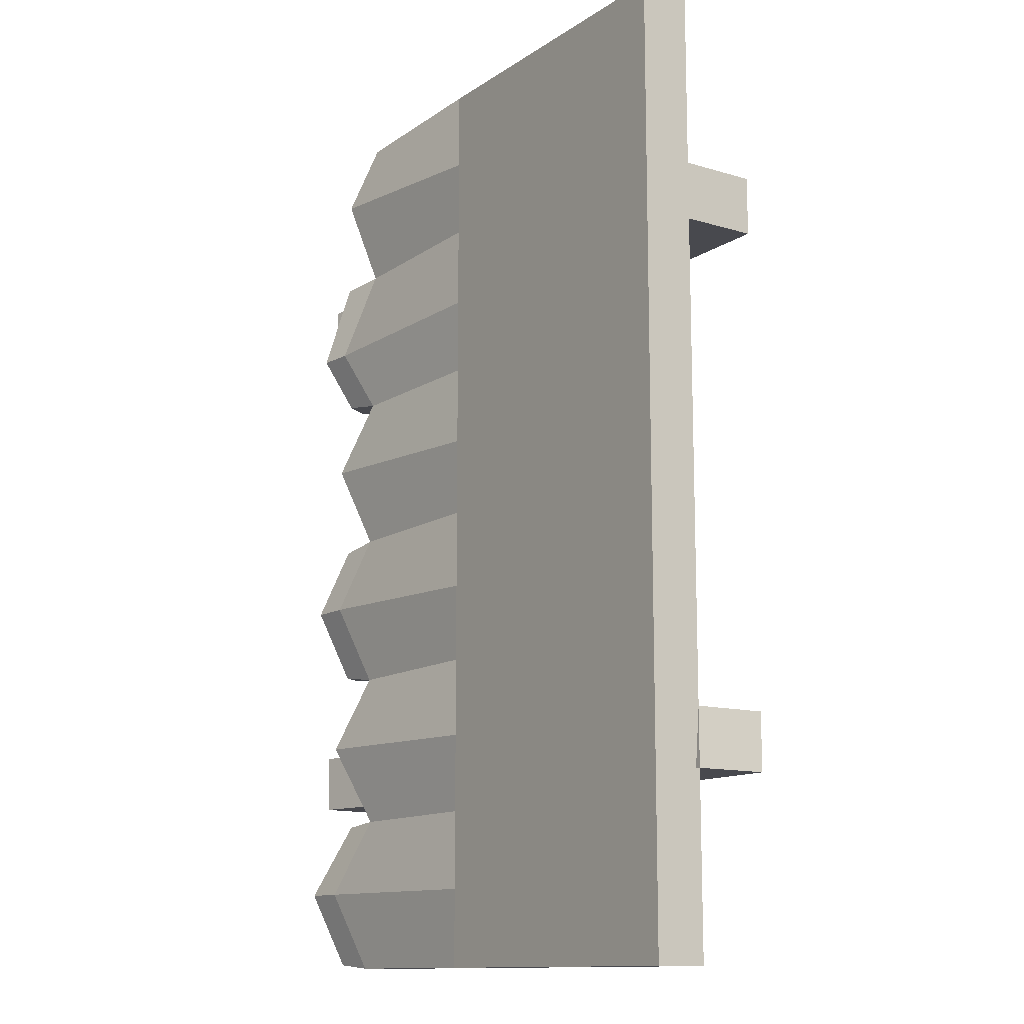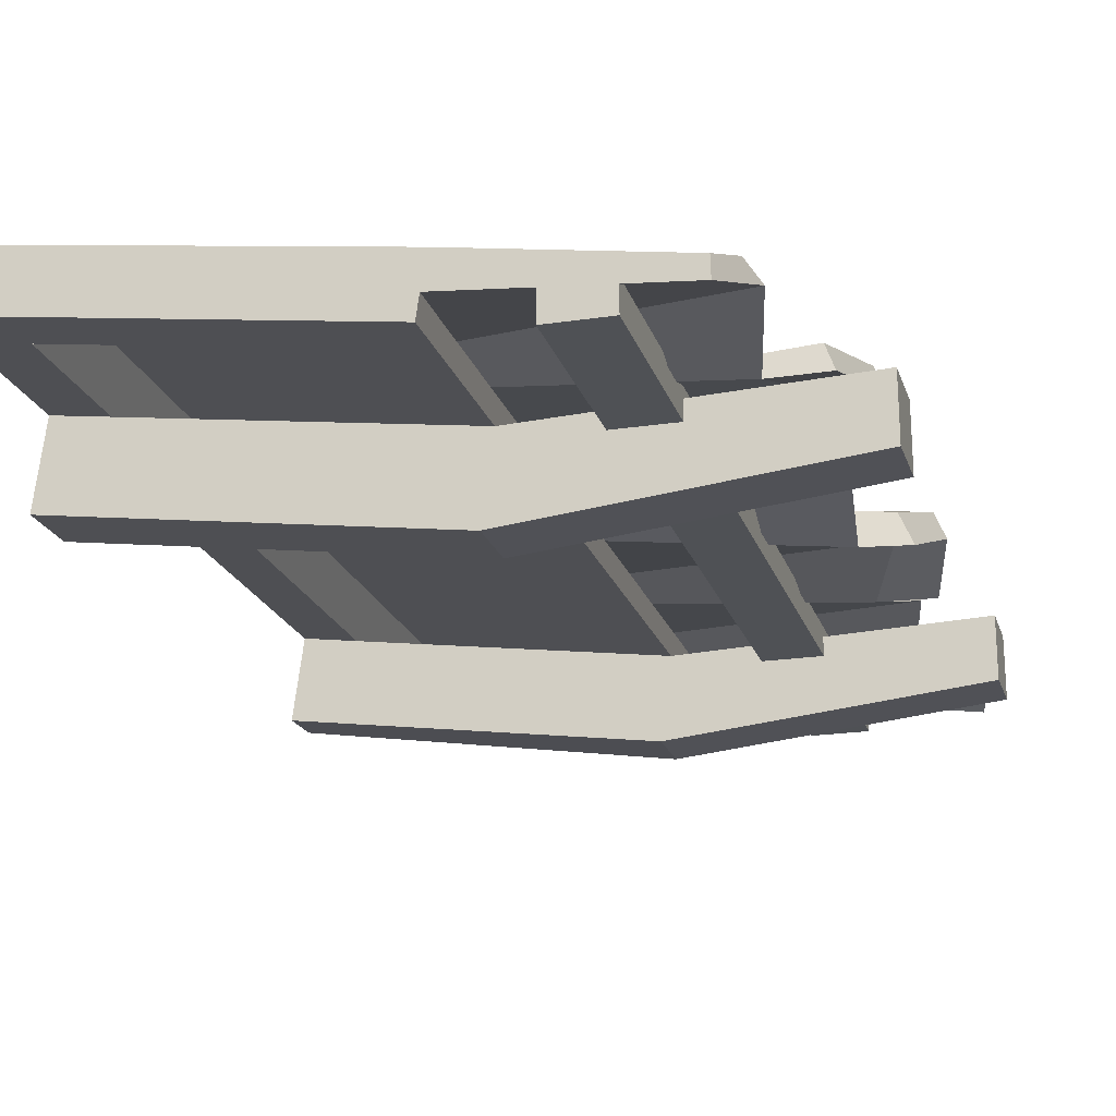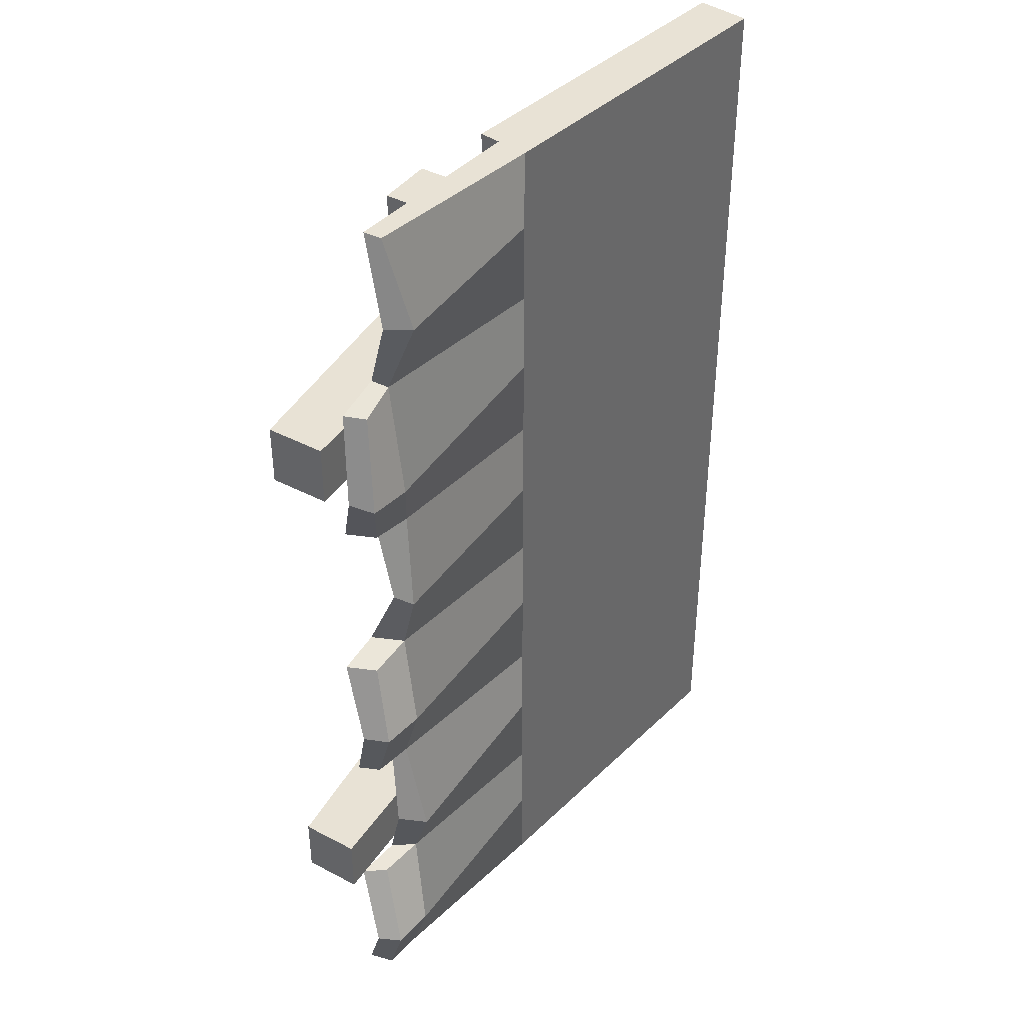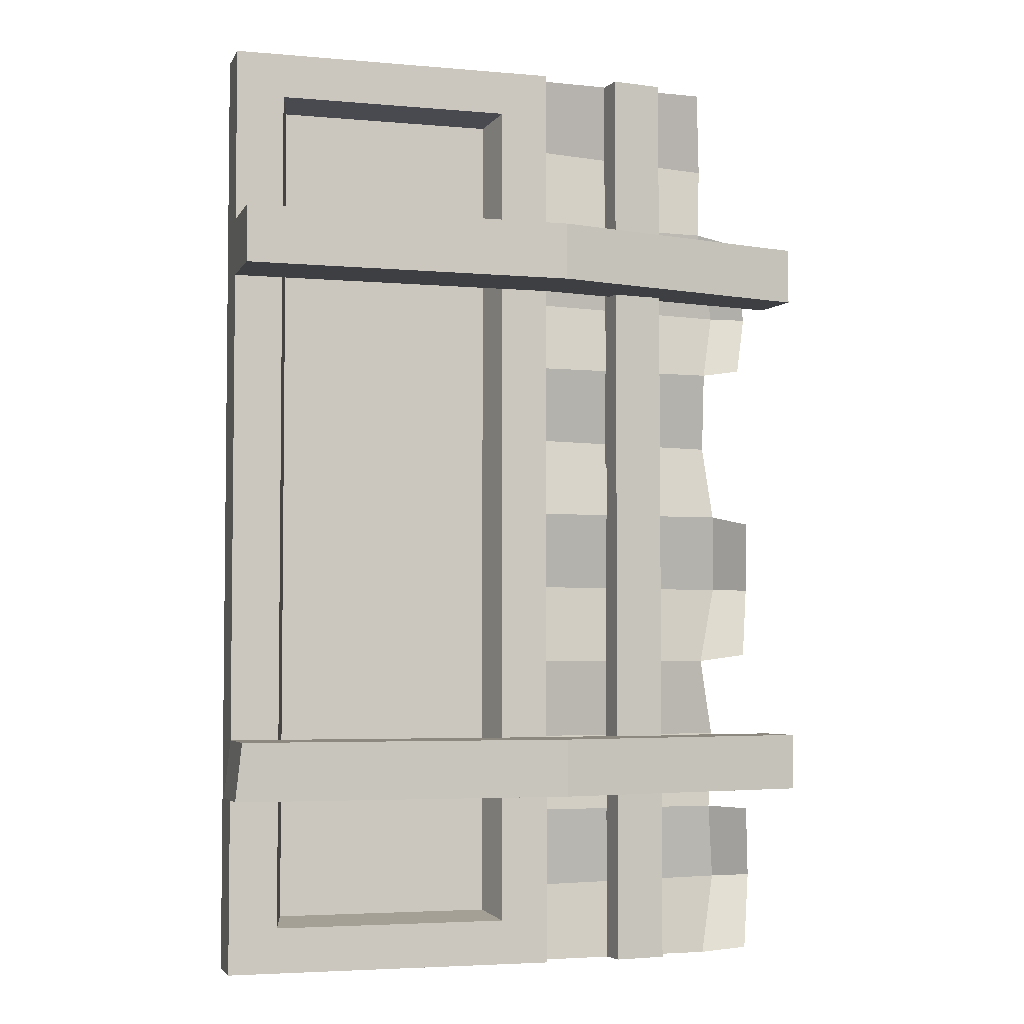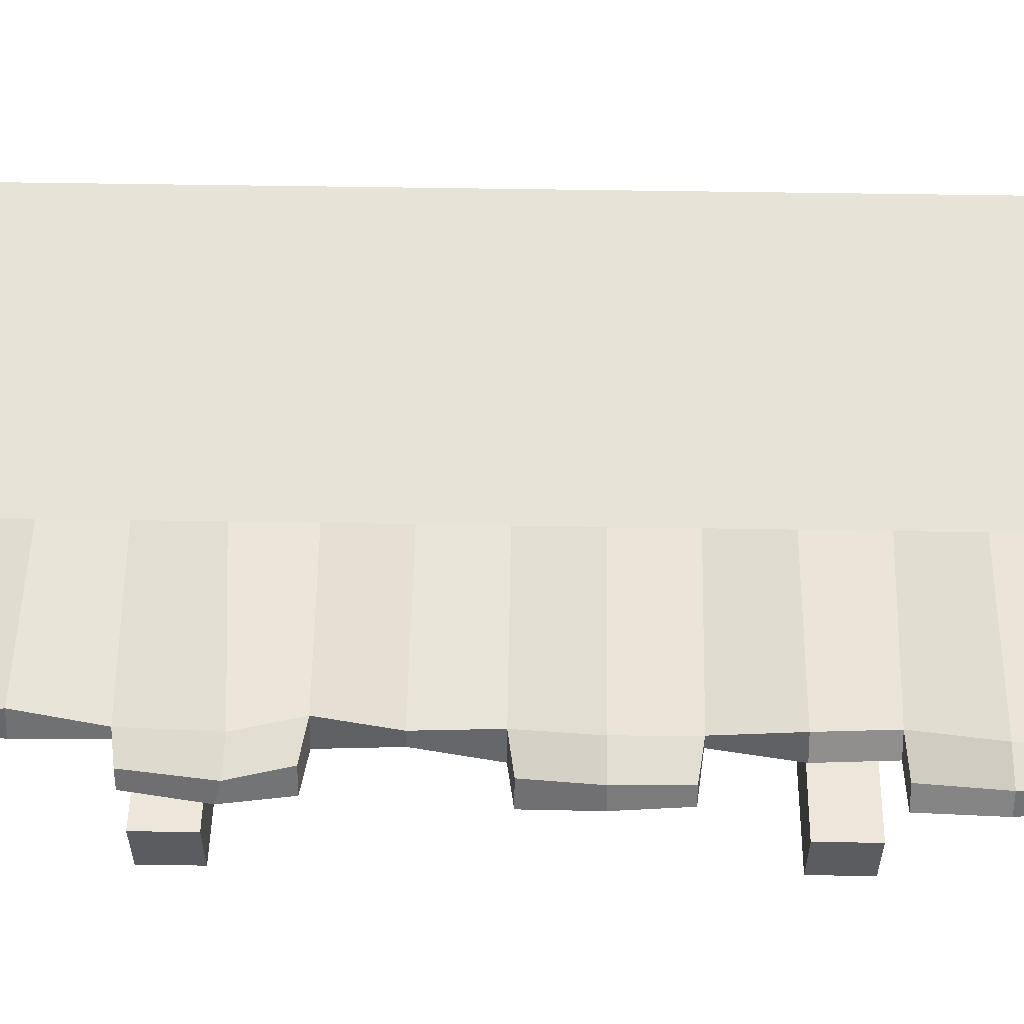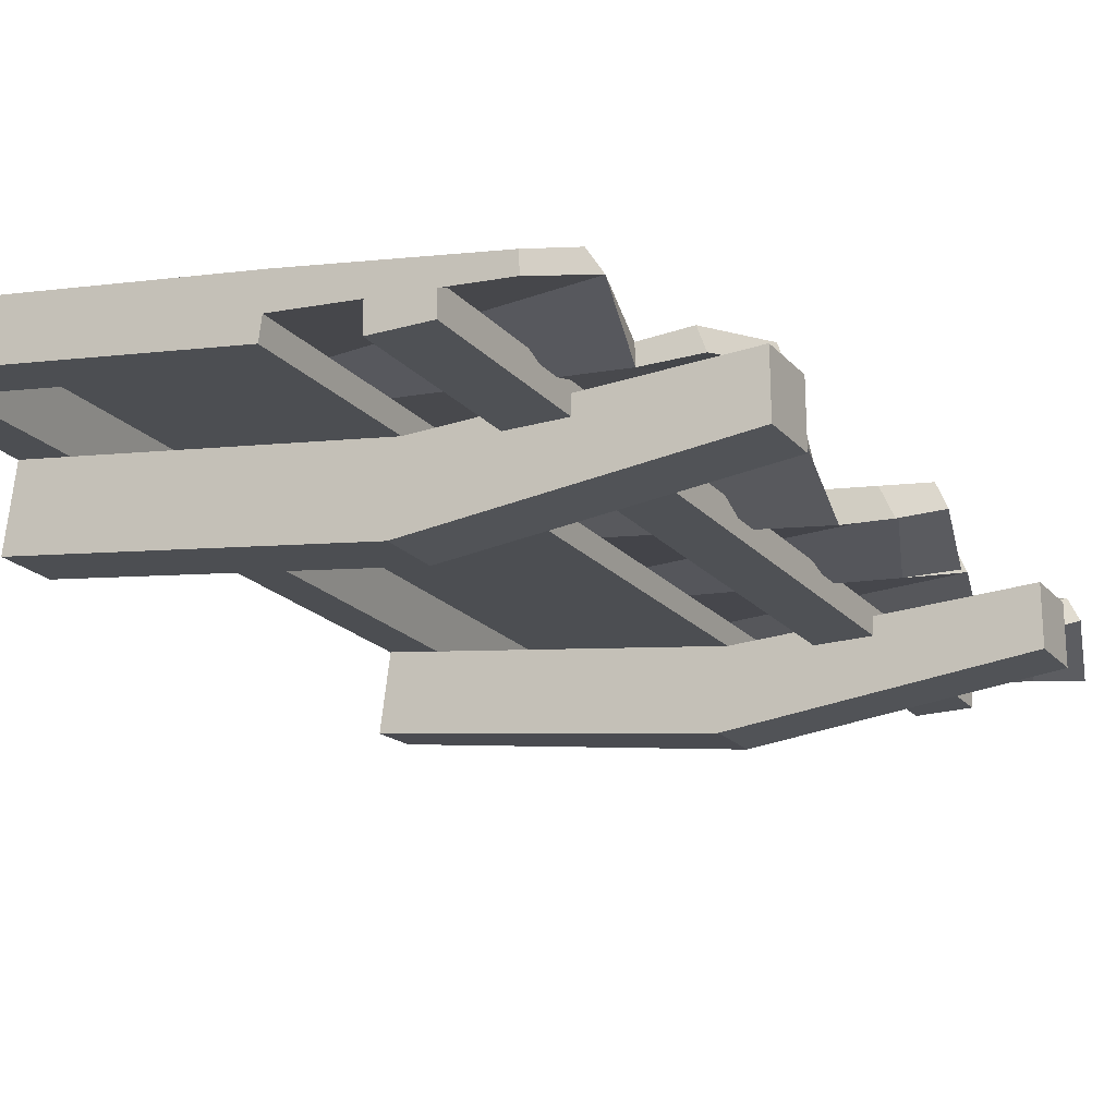
<metadata>
{"format":"obj","ext":"obj","renderer":"f3d","projection":"perspective","resolution":1024,"background":"white","views":[{"elev":-12.7,"azim":-131.8,"up":"+Z"},{"elev":-19.6,"azim":15.1,"up":"+Y"},{"elev":40.8,"azim":123.1,"up":"+Z"},{"elev":-4.2,"azim":-23.7,"up":"+Z"},{"elev":55.2,"azim":91.0,"up":"+Y"},{"elev":-19.5,"azim":27.9,"up":"+Y"}]}
</metadata>
<code>
v 107.6 -19.87 -250
v 107.5 -12.86 -250
v 121.6 -19.78 -250
v 121.5 -12.77 -250
v 121.6 -19.78 0
v 121.5 -12.77 0
v 107.5 -12.86 0
v 107.6 -19.87 0
v 87.63 -11.54 0
v 87.63 -11.54 -250
v 88.69 -3.469 0
v 88.69 -3.469 -20.83
v 88.69 -3.469 -41.67
v 88.69 -3.469 -63.02
v 88.69 -3.469 -83.34
v 88.69 -3.469 -104.2
v 88.69 -3.469 -125
v 88.69 -3.469 -145.8
v 88.69 -3.469 -166.7
v 88.69 -3.469 -187.5
v 88.69 -3.469 -208.3
v 88.69 -3.469 -229.2
v 88.69 -3.469 -250
v 136.8 -15.4 0
v 136.8 -15.4 -250
v 139 -15.69 -208.4
v 136.8 -15.49 -166.7
v 139.8 -17.78 -125
v 137.9 -16.5 -83.34
v 136.8 -15.4 -41.67
v 141.6 -7.559 -20.83
v 144.3 -9.499 -65.24
v 141.9 -8.039 -104.2
v 144.3 -9.513 -145.8
v 143.8 -8.88 -229.2
v 136.7 -10.6 0
v 137.8 -1.603 -20.83
v 136.7 -10.6 -41.67
v 136.7 -10.6 -250
v 141.5 -2.756 -229.2
v 136.6 -10.55 -166.6
v 140.6 -1.556 -187.5
v 136.2 -9.715 -125
v 141.5 -2.737 -145.8
v 134.4 -8.586 -83.36
v 141.3 -2.382 -104.2
v 141.7 -3.112 -66.94
v 134.6 -10.2 -208.4
v 143.8 -8.88 -187.7
v 87.63 -11.54 -20.83
v 87.63 -11.54 -208.4
v 87.63 -11.54 -229.2
v 87.63 -11.54 -125
v 87.63 -11.54 -145.8
v 87.63 -11.54 -83.34
v 87.63 -11.54 -104.2
v 87.63 -11.54 -41.67
v 87.63 -11.54 -65.24
v 87.63 -11.54 -166.7
v 87.63 -11.54 -187.7
v 150.4 -17.37 -209.3
v 155.4 -9.529 -229.2
v 152.5 -3.689 -229.2
v 146.3 -12.14 -209.3
v 149.5 -17.46 -249
v 147.9 -11.16 -249
v 150.9 -17.74 -126.8
v 155.1 -10.17 -145.8
v 152.5 -3.96 -145.8
v 147.6 -10.35 -126.8
v 150.4 -16.37 -164.9
v 148.1 -11.12 -164.9
v 149.6 -14.48 -43.51
v 155 -10.11 -65
v 152.7 -4.289 -66.55
v 147.5 -8.976 -43.51
v 149.2 -16.5 -81.5
v 146 -9.279 -81.52
v 159.7 -28.39 -46.78
v 159.6 -13.6 -46.78
v 84.32 -36.66 -46.78
v 86.92 -16.92 -46.78
v 84.32 -36.66 -62.08
v 86.92 -16.92 -62.08
v 159.7 -28.39 -62.08
v 159.6 -13.6 -62.08
v 159.7 -28.39 -187.9
v 159.6 -13.6 -187.9
v 84.32 -36.66 -187.9
v 86.92 -16.92 -187.9
v 84.32 -36.66 -203.2
v 86.92 -16.92 -203.2
v 159.7 -28.39 -203.2
v 159.6 -13.6 -203.2
v 0 0 -250
v 87.63 -11.54 -250
v 0 0 0
v 87.63 -11.54 0
v 16.2 3.302 -13.79
v 72.84 -4.155 -13.79
v 72.84 -4.155 -236.2
v 16.2 3.302 -236.2
v -0.7095 -5.384 0
v 86.92 -16.92 0
v 74.13 -15.24 -11.91
v 12.08 -7.068 -11.91
v 86.92 -16.92 -250
v 74.13 -15.24 -238.1
v -0.7095 -5.384 -250
v 12.08 -7.068 -238.1
v 84.33 -36.66 -203.2
v 86.92 -16.92 -203.2
v -4.608 -23.74 -203.2
v -2.008 -3.998 -203.2
v -3.308 -25.12 -187.9
v -0.7089 -5.385 -187.9
v 84.33 -36.66 -187.9
v 86.92 -16.92 -187.9
v 84.33 -36.66 -62.08
v 86.92 -16.92 -62.08
v -3.308 -25.12 -62.08
v -0.7089 -5.385 -62.08
v -3.308 -25.12 -46.78
v -0.7089 -5.385 -46.78
v 84.33 -36.66 -46.78
v 86.92 -16.92 -46.78
v 1.062 8.067 -250
v 88.69 -3.469 -250
v 1.062 8.067 0
v 88.69 -3.469 0
f 5 6 7 8
f 3 4 6 5
f 4 2 7 6
f 2 1 8 7
f 1 3 5 8
f 2 4 3 1
f 11 9 24 36
f 31 30 38 37
f 10 23 39 25
f 61 62 63 64
f 40 22 21 48
f 27 49 42 41
f 20 19 41 42
f 67 68 69 70
f 18 17 43 44
f 29 33 46 45
f 73 74 75 76
f 24 31 37 36
f 37 12 11 36
f 74 77 78 75
f 33 28 43 46
f 43 17 16 46
f 68 71 72 69
f 41 19 18 44
f 42 49 26 48
f 21 20 42 48
f 62 65 66 63
f 39 23 22 40
f 13 12 37 38
f 14 13 38 47
f 45 15 14 47
f 16 15 45 46
f 31 24 9 50
f 35 26 51 52
f 34 28 53 54
f 33 29 55 56
f 32 30 57 58
f 30 31 50 57
f 29 32 58 55
f 28 33 56 53
f 27 34 54 59
f 25 35 52 10
f 49 27 59 60
f 26 49 60 51
f 26 35 62 61
f 40 48 64 63
f 48 26 61 64
f 35 25 65 62
f 25 39 66 65
f 39 40 63 66
f 28 34 68 67
f 44 43 70 69
f 43 28 67 70
f 34 27 71 68
f 27 41 72 71
f 41 44 69 72
f 30 32 74 73
f 47 38 76 75
f 38 30 73 76
f 32 29 77 74
f 29 45 78 77
f 45 47 75 78
f 79 80 82 81
f 85 86 80 79
f 80 86 84 82
f 92 94 93 91
f 93 94 88 87
f 88 94 92 90
f 86 85 83 84
f 81 83 85 79
f 93 87 89 91
f 90 89 87 88
f 104 105 108 107
f 109 110 106 103
f 101 108 105 100
f 98 104 107 96
f 95 109 103 97
f 102 99 106 110
f 111 113 114 112
f 113 115 116 114
f 112 114 116 118
f 121 123 124 122
f 124 123 125 126
f 120 122 124 126
f 118 116 115 117
f 113 111 117 115
f 125 123 121 119
f 122 120 119 121
f 97 129 127 95
f 95 127 128 96
f 127 129 130 128
f 129 97 98 130
f 97 103 104 98
f 105 104 103 106
f 100 105 106 99
f 99 102 101 100
f 108 101 102 110
f 107 108 110 109
f 96 107 109 95

</code>
